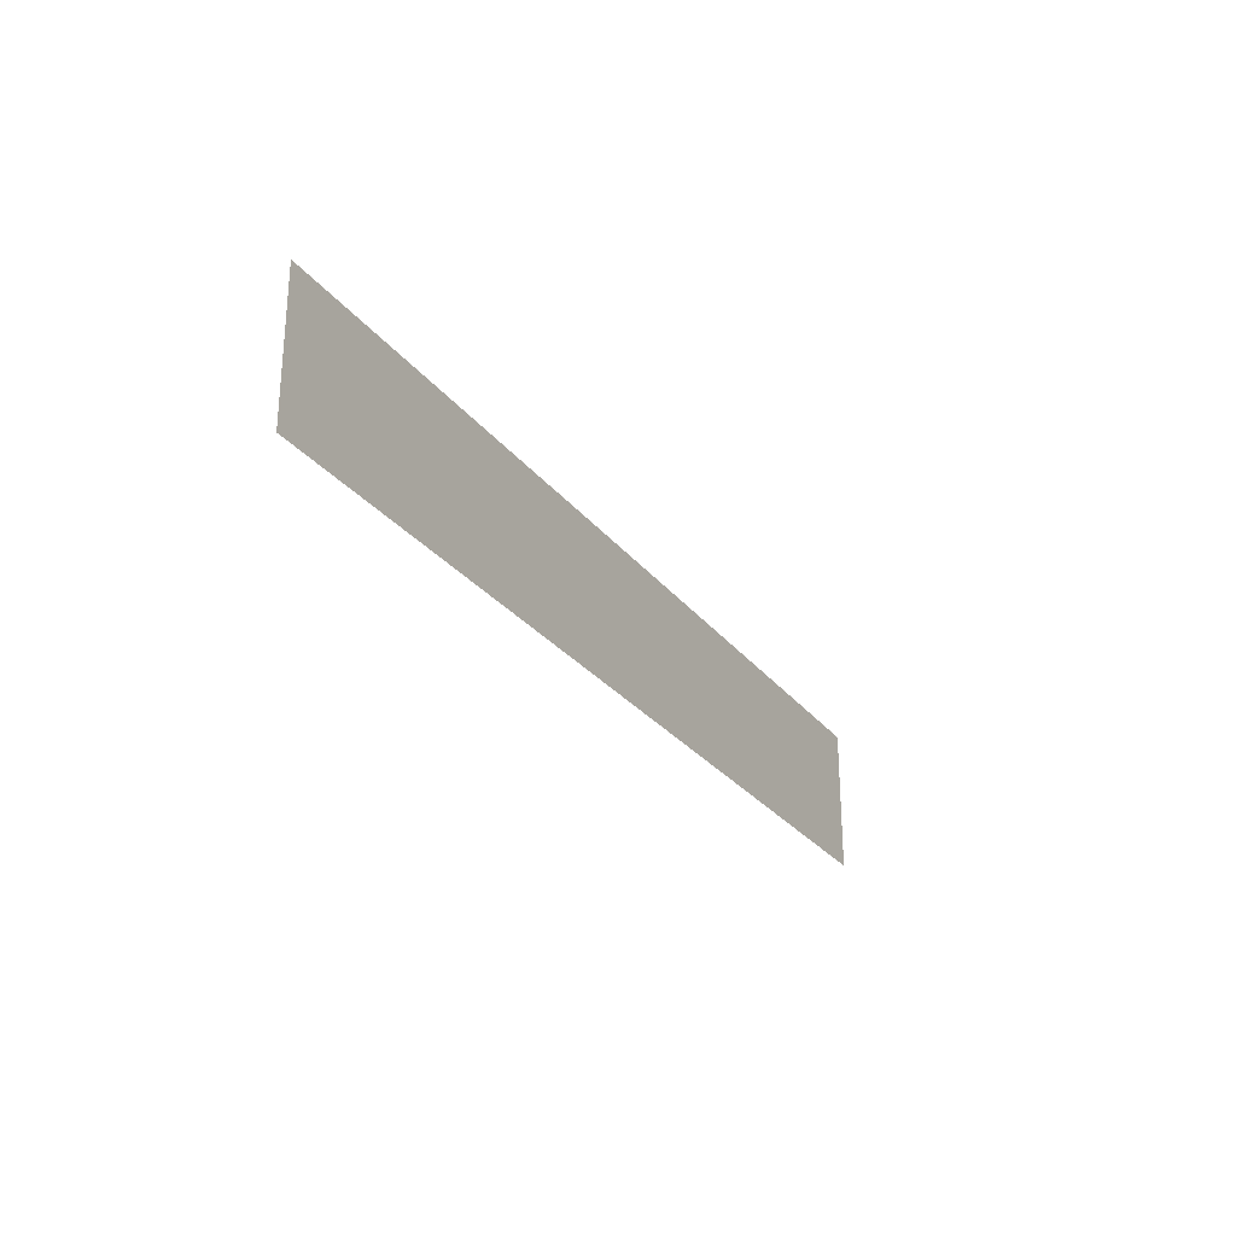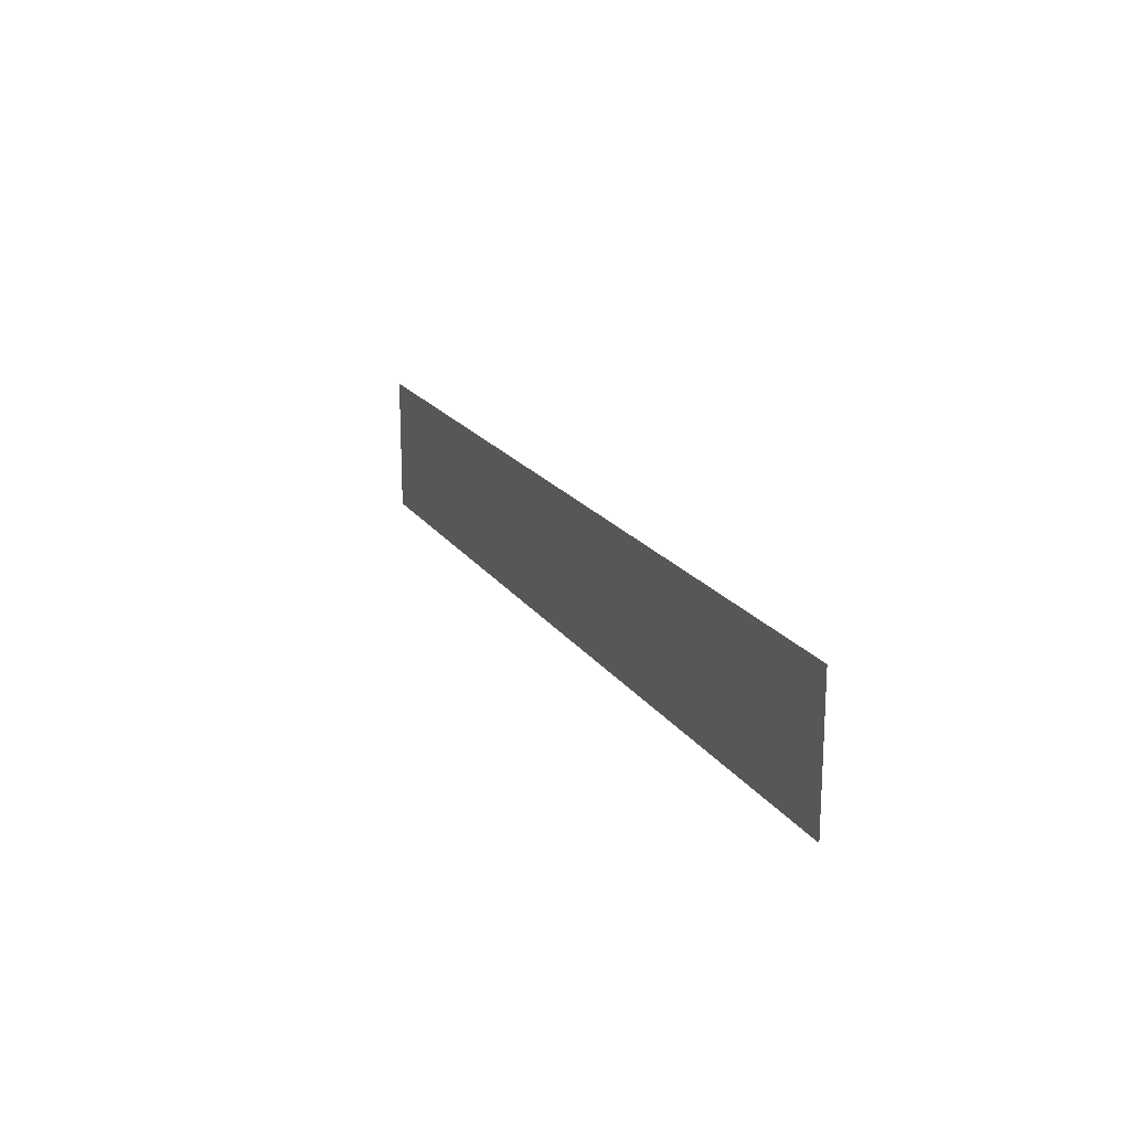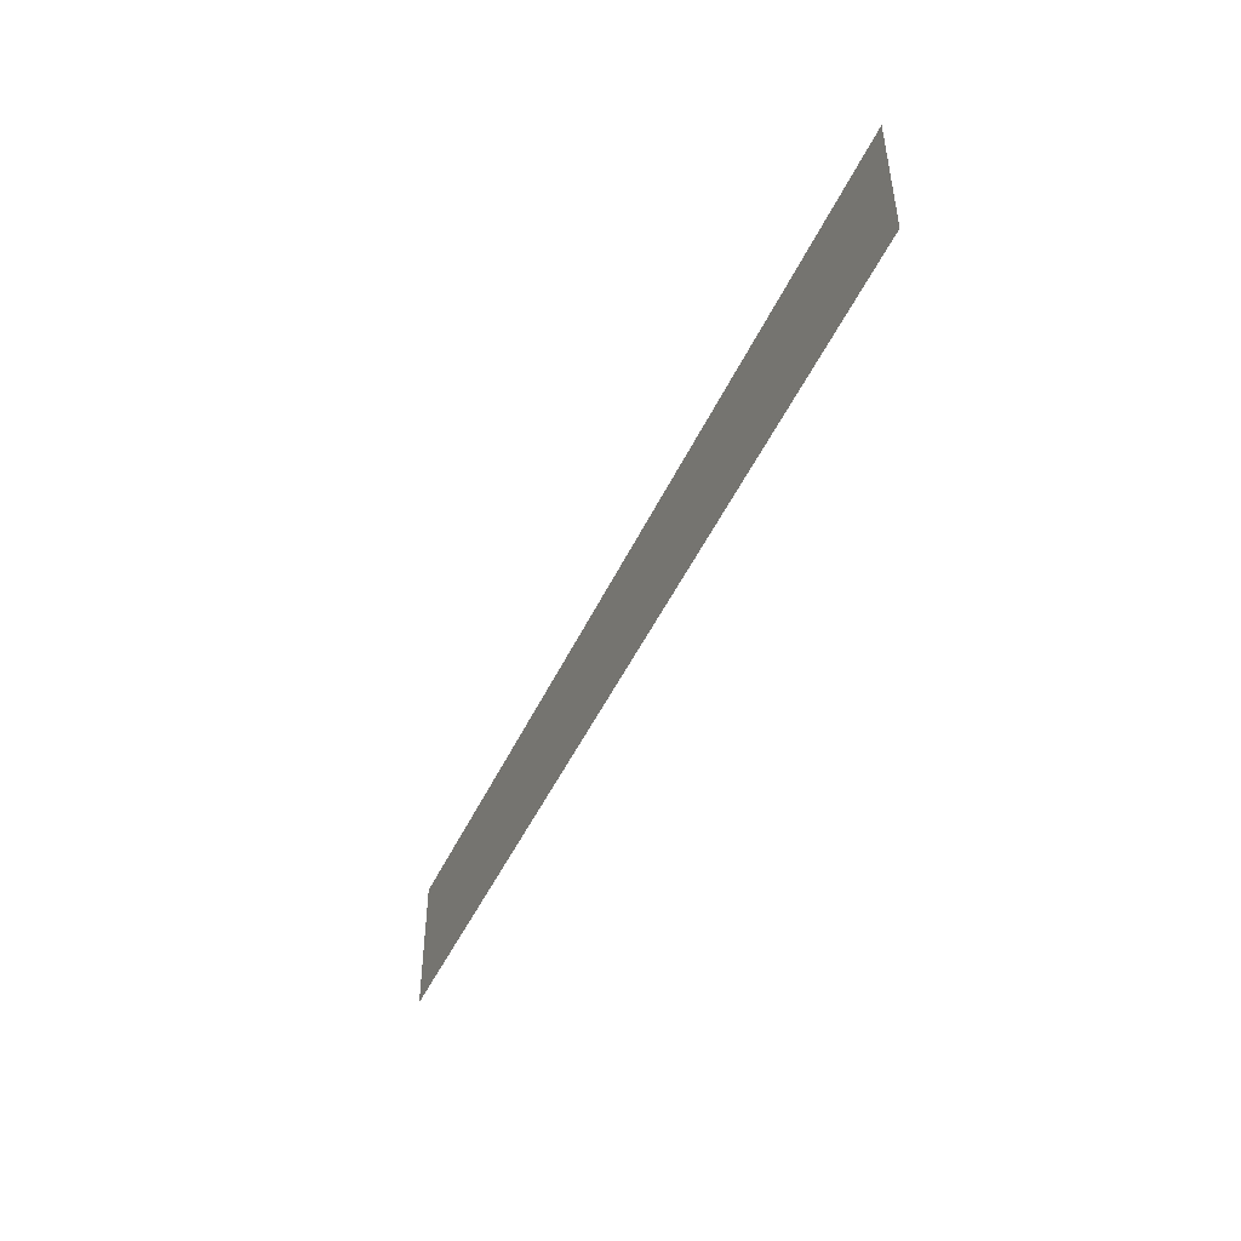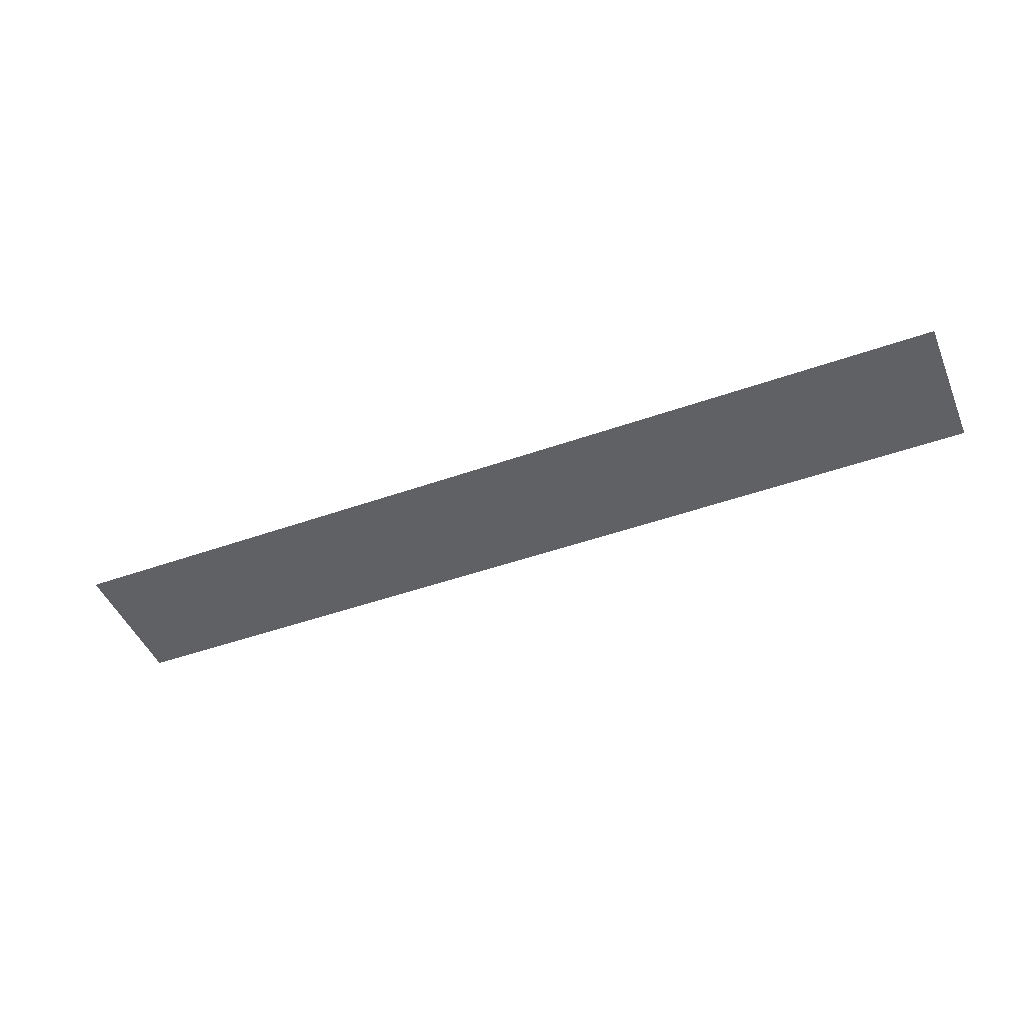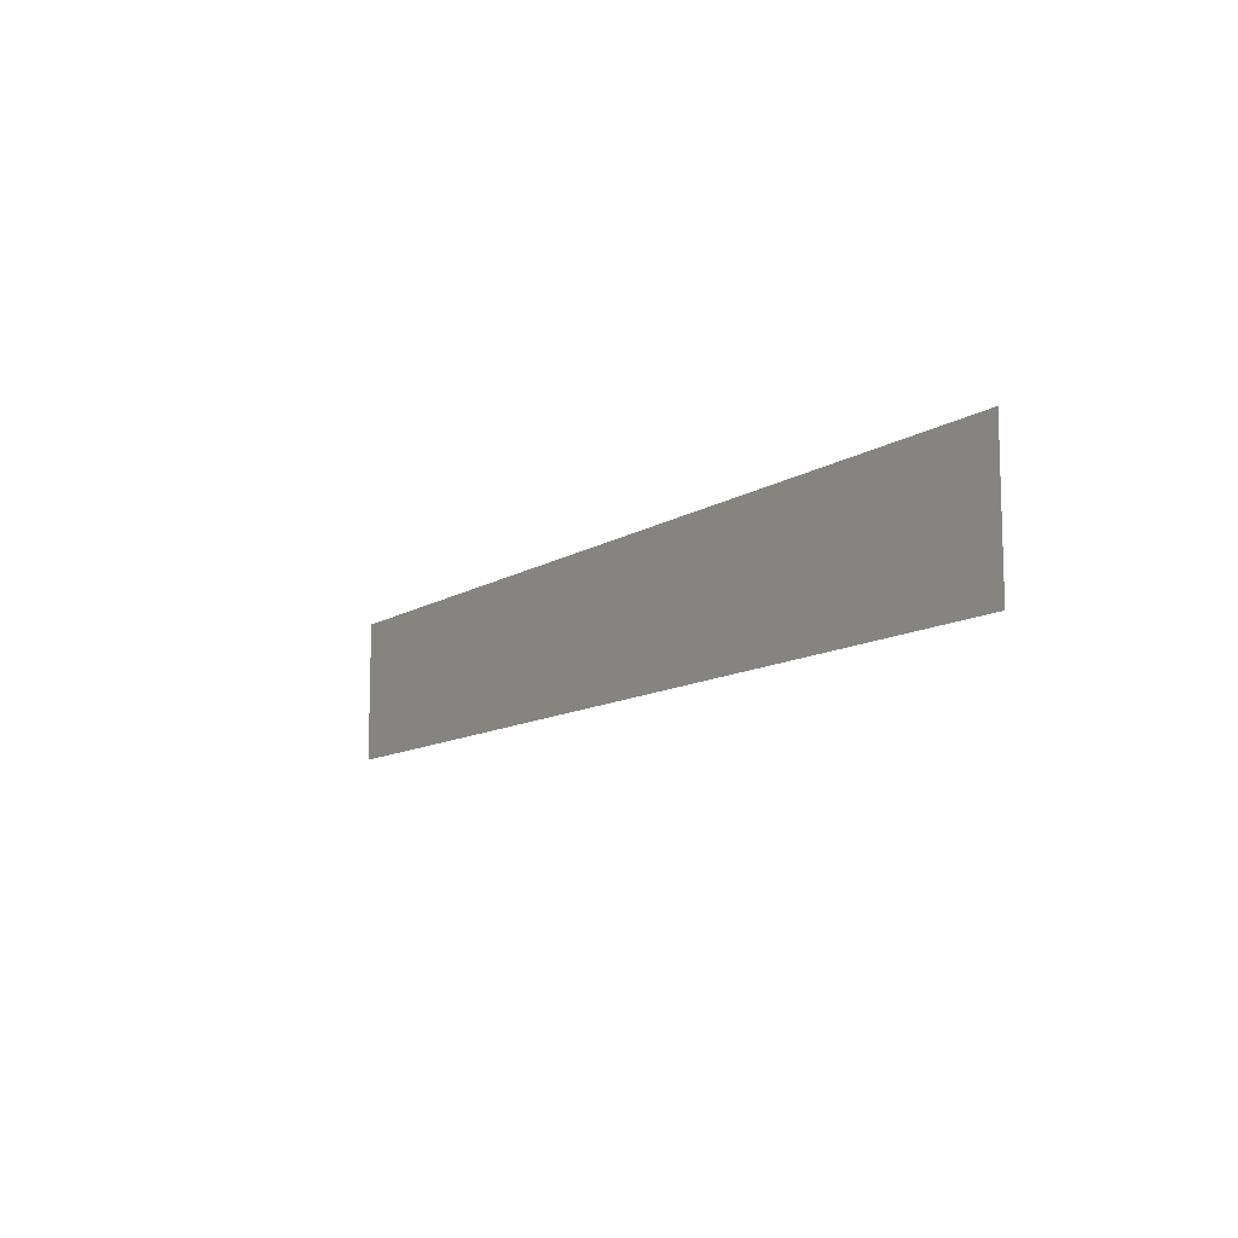
<metadata>
{"format":"obj","ext":"obj","renderer":"f3d","projection":"perspective","resolution":1024,"background":"white","views":[{"elev":-26.8,"azim":-61.2,"up":"+Y"},{"elev":18.5,"azim":-113.3,"up":"+Y"},{"elev":-47.6,"azim":65.9,"up":"+Y"},{"elev":-46.7,"azim":22.0,"up":"+Z"},{"elev":-10.9,"azim":-122.9,"up":"+Y"}]}
</metadata>
<code>
v -250.9 -7.588 0.05
v -250.9 -19.16 0.05
v -173.4 -7.588 0.05
v -173.4 -19.16 0.05
g Terrain_(1)_1746_6
f 1 3 2
f 2 3 4

</code>
